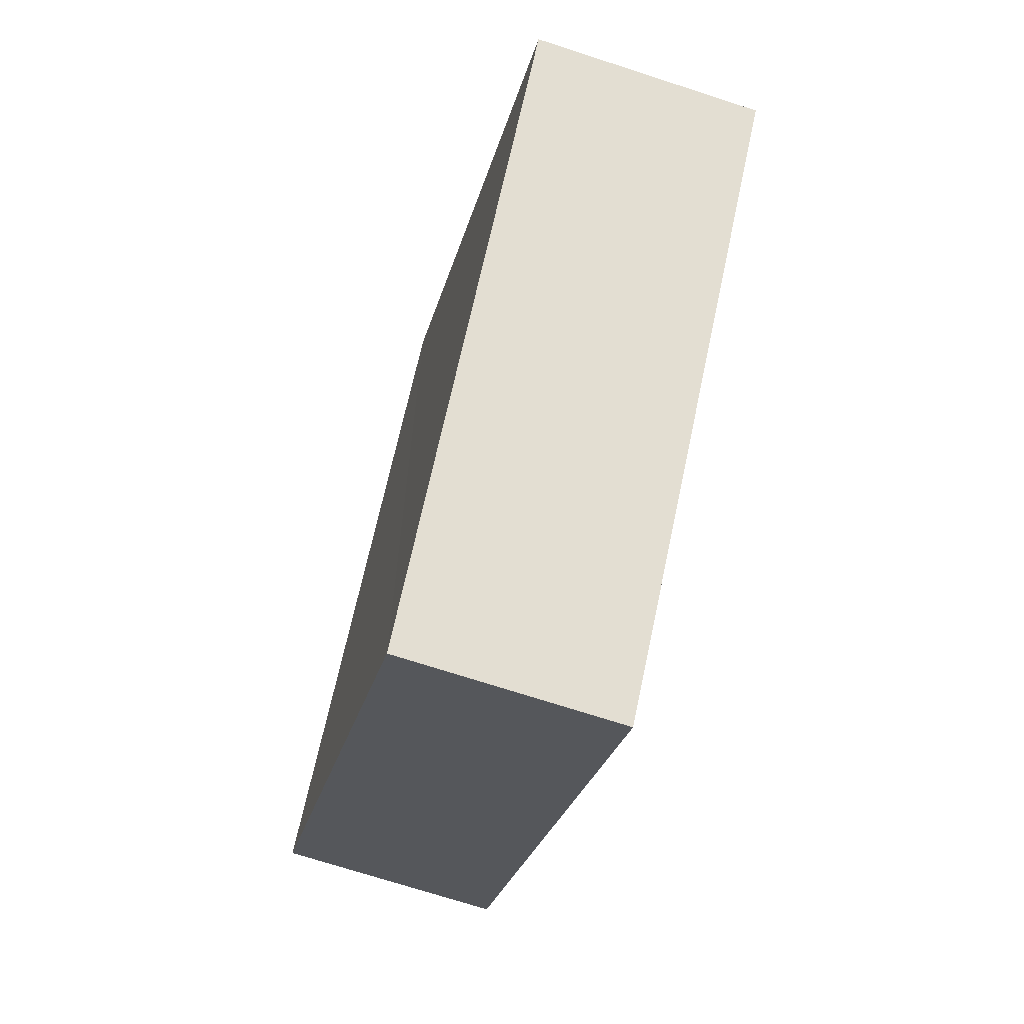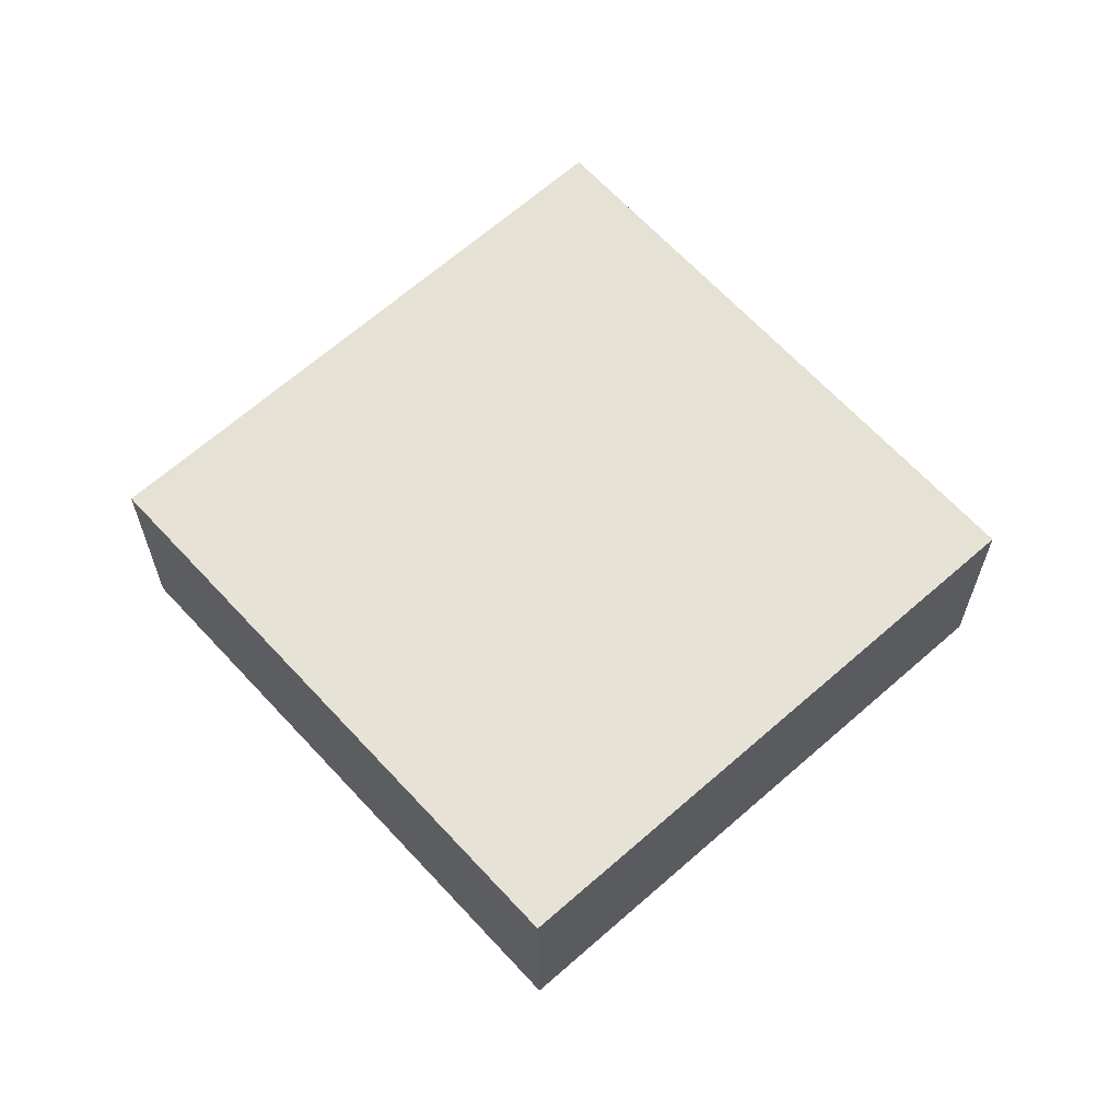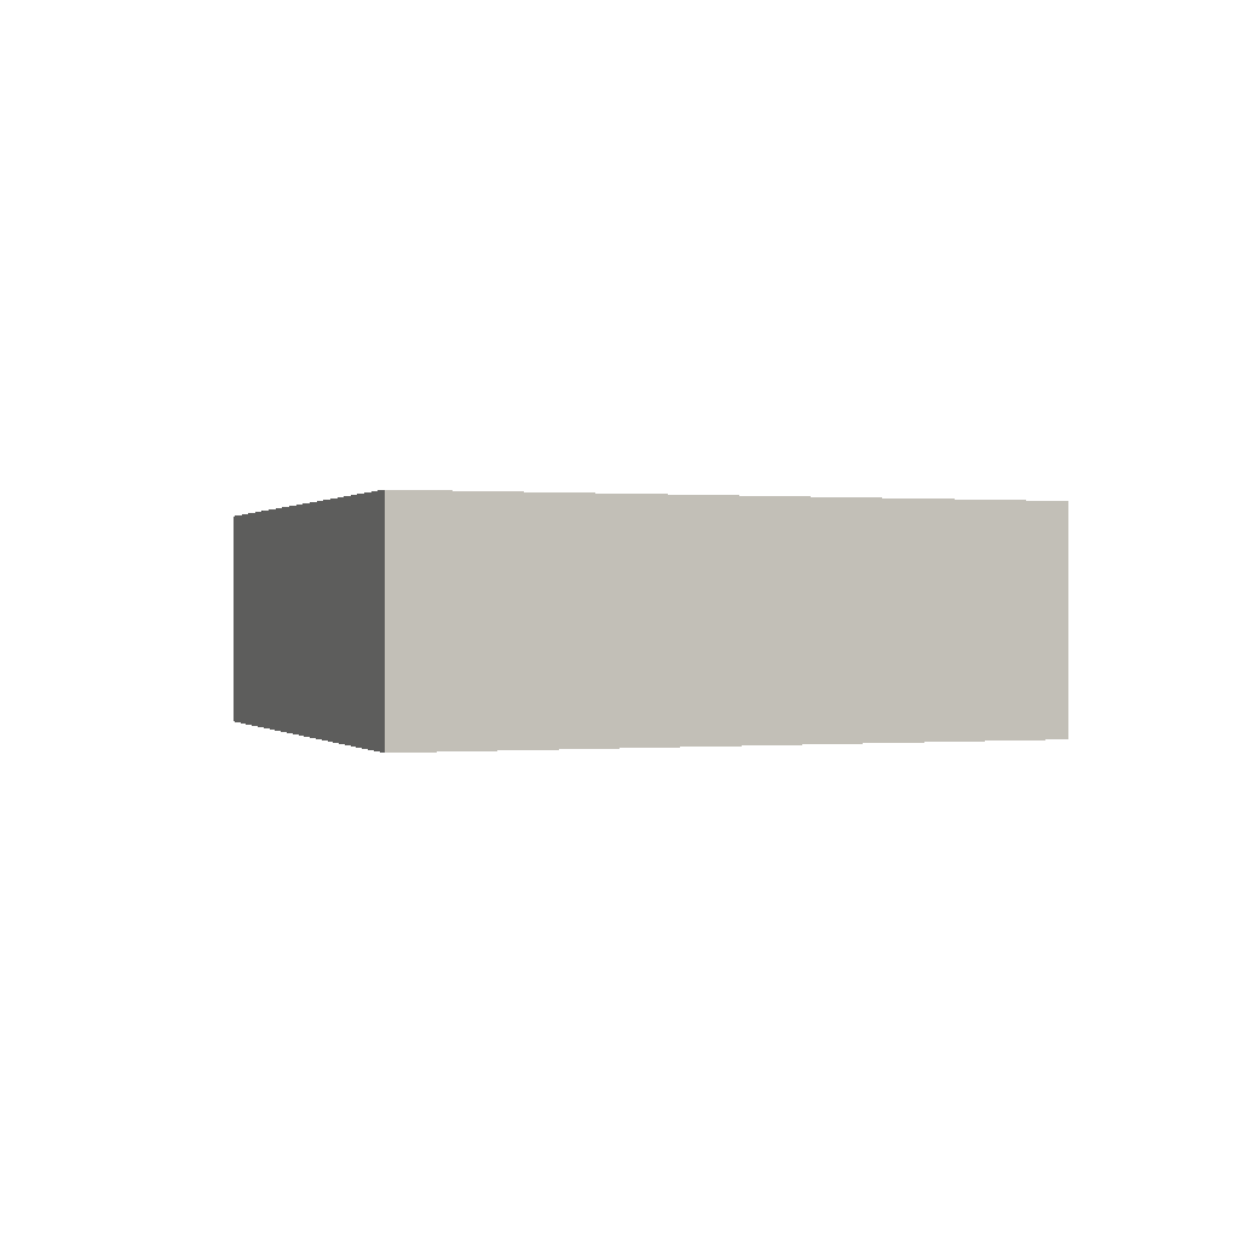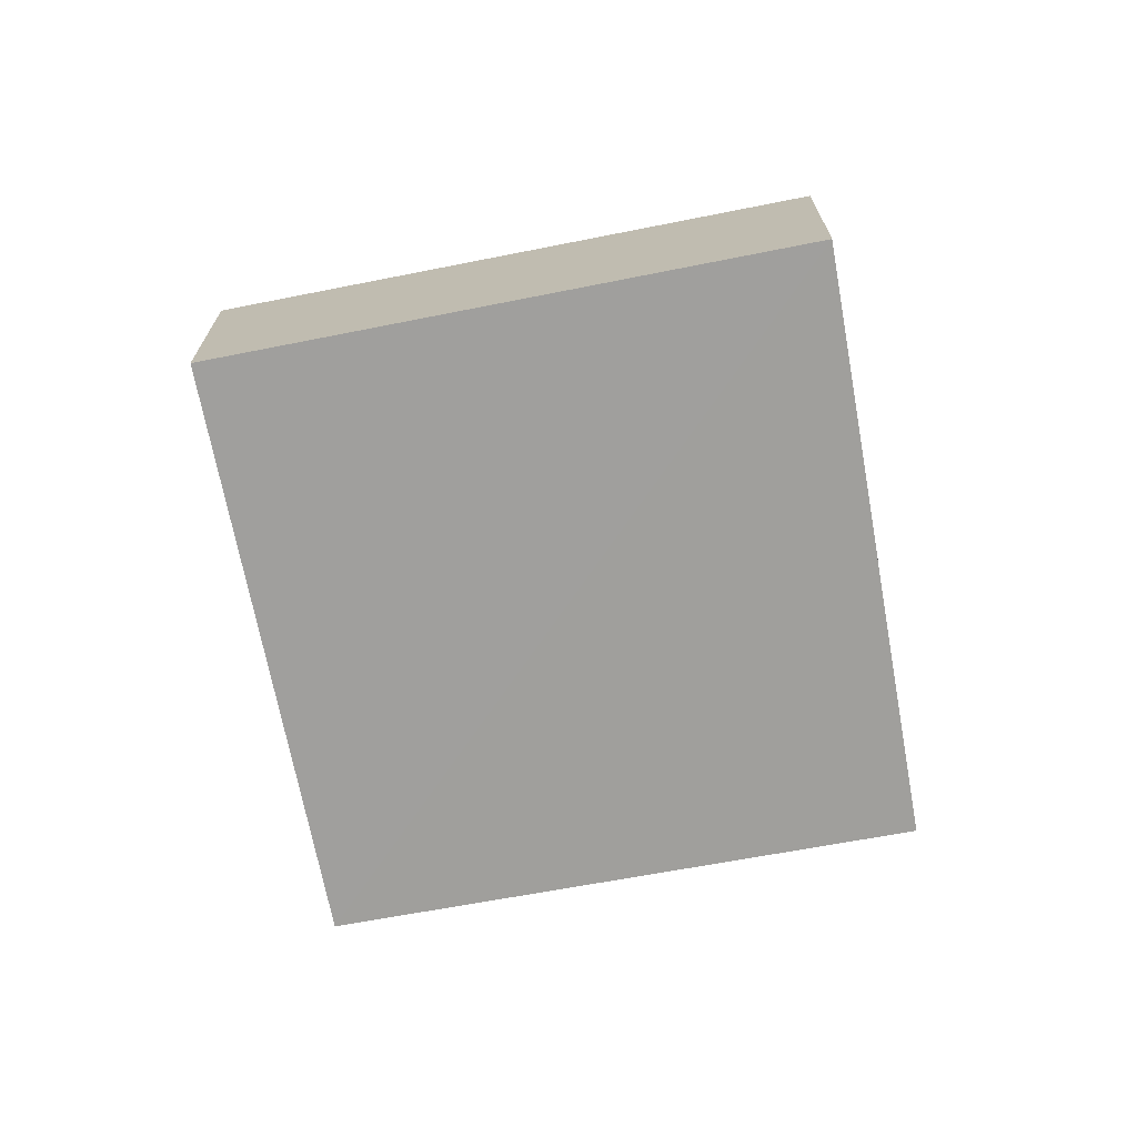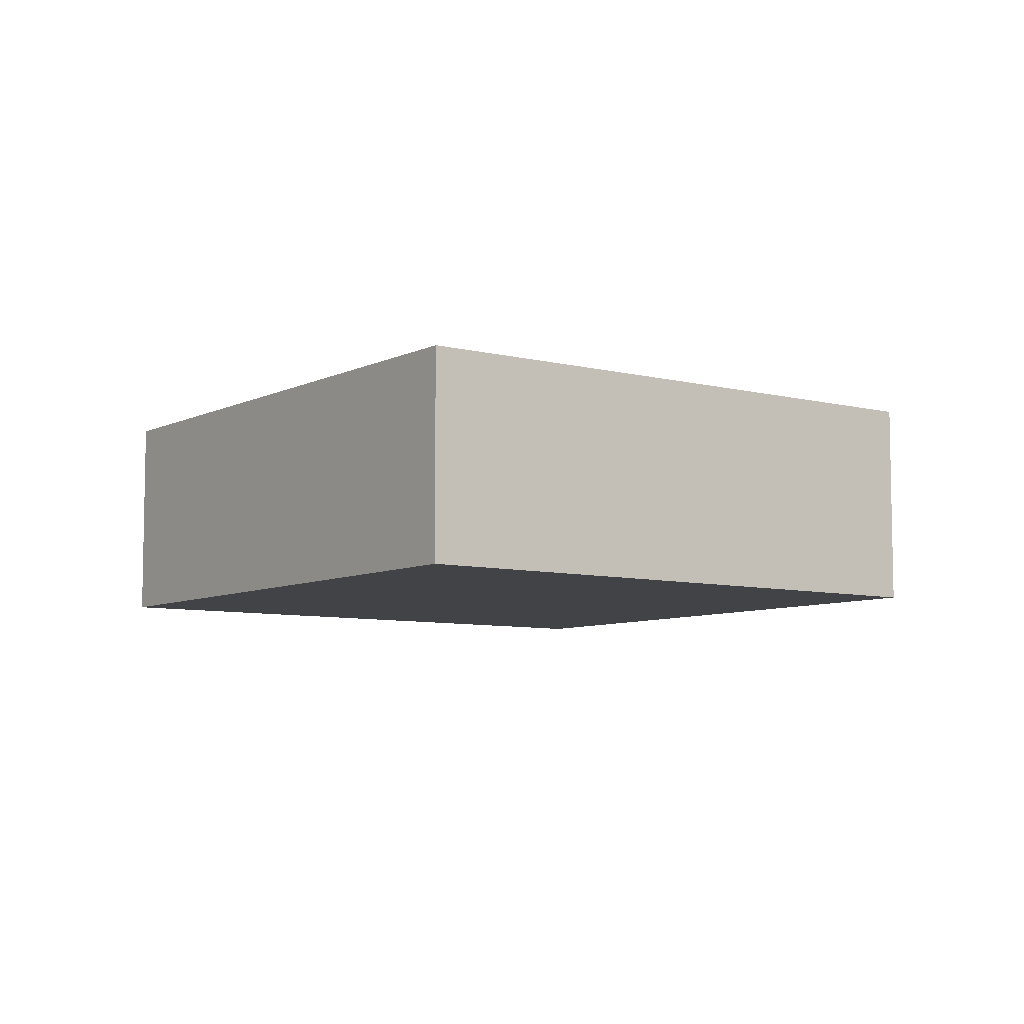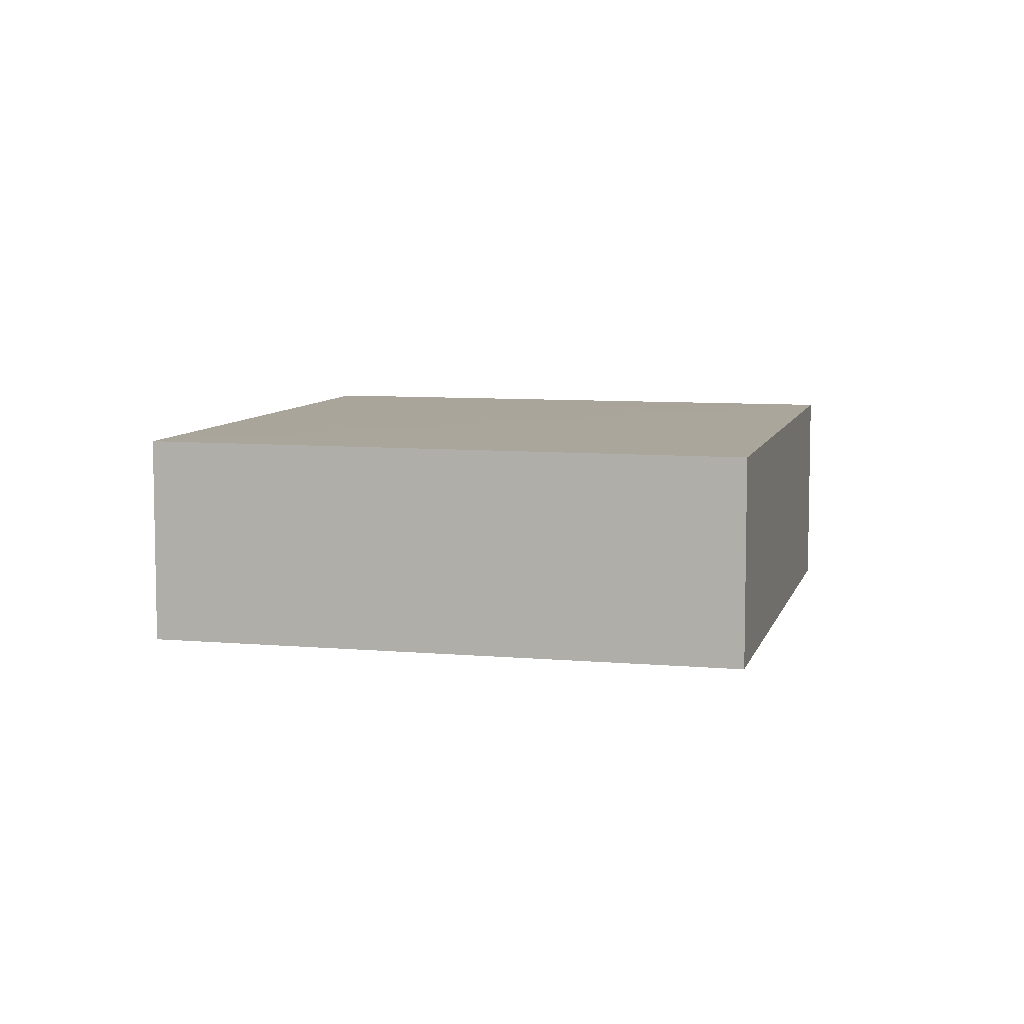
<metadata>
{"format":"obj","ext":"obj","renderer":"f3d","projection":"perspective","resolution":1024,"background":"white","views":[{"elev":-69.1,"azim":73.2,"up":"+Y"},{"elev":63.8,"azim":92.7,"up":"+Z"},{"elev":0.2,"azim":-155.4,"up":"+Z"},{"elev":-71.2,"azim":-34.4,"up":"+Z"},{"elev":-7.2,"azim":8.9,"up":"+Z"},{"elev":7.8,"azim":59.3,"up":"+Z"}]}
</metadata>
<code>
o 10097
v 2216 1883 8.33
v 2216 1883 8.325
v 2216 1883 8.325
v 2216 1883 8.325
v 2216 1883 8.33
v 2216 1883 8.33
v 2216 1883 8.33
v 2216 1883 8.33
v 2216 1883 8.325
v 2216 1883 8.33
v 2216 1883 8.325
v 2216 1883 8.325
v 2216 1883 8.33
v 2216 1883 8.33
v 2216 1883 8.33
v 2216 1883 8.325
v 2216 1883 8.325
v 2216 1883 8.325
v 2216 1883 8.325
v 2216 1883 8.33
v 2216 1883 8.325
v 2216 1883 8.33
v 2216 1883 8.33
v 2216 1883 8.325
v 2216 1883 8.325
v 2216 1883 8.325
v 2216 1883 8.33
v 2216 1883 8.33
f 1 2 3
f 4 5 6
f 7 5 8
f 9 10 8
f 7 11 12
f 13 14 7
f 15 16 17
f 18 19 17
f 20 19 21
f 18 22 23
f 24 25 18
f 26 27 28

</code>
